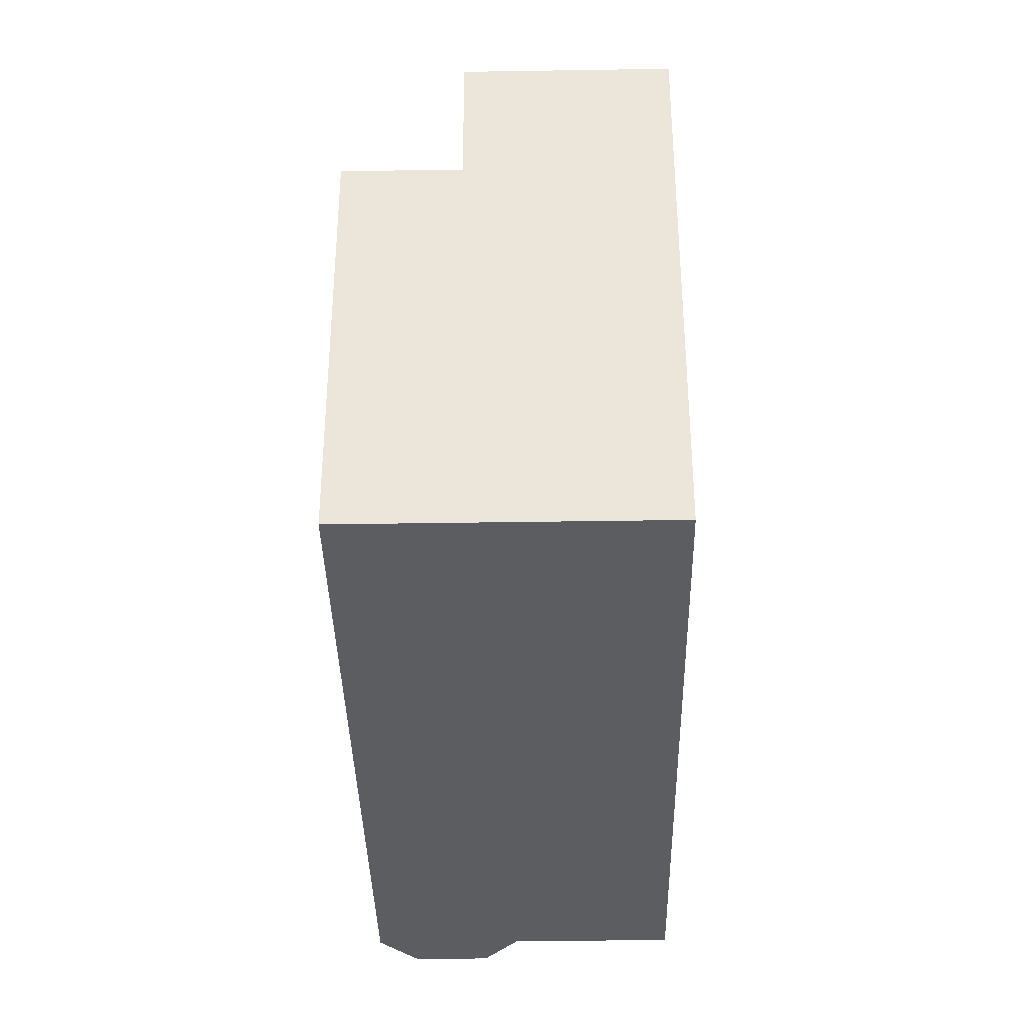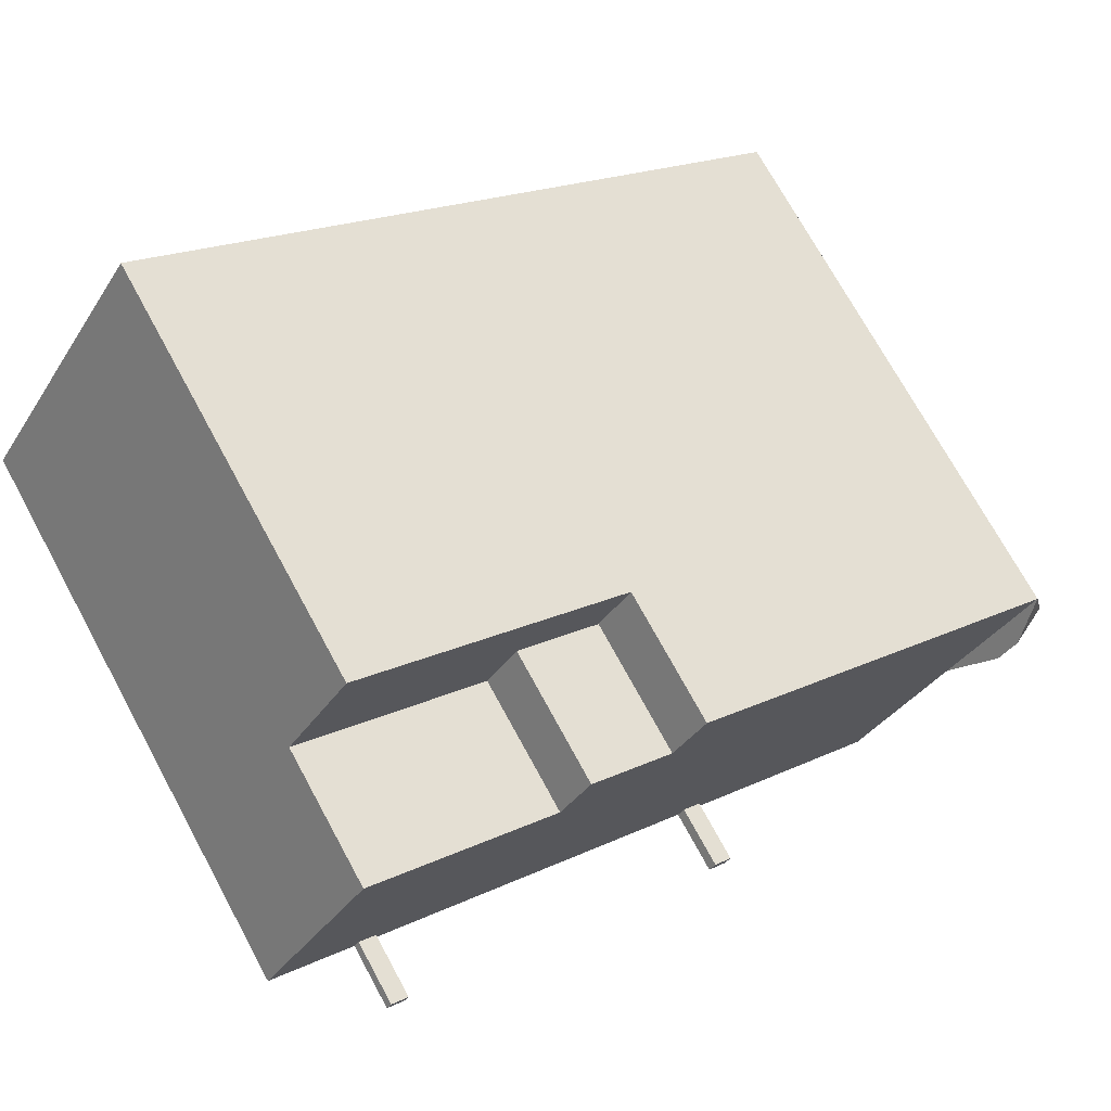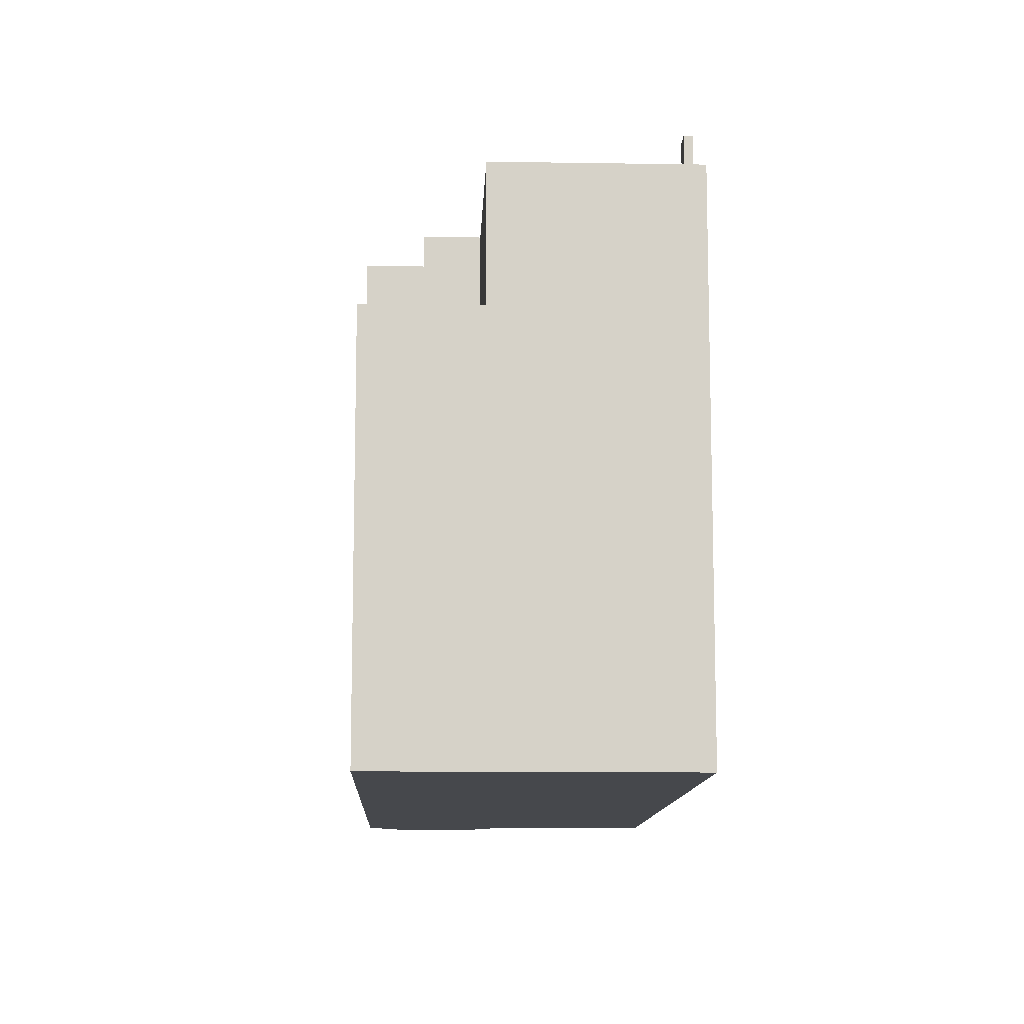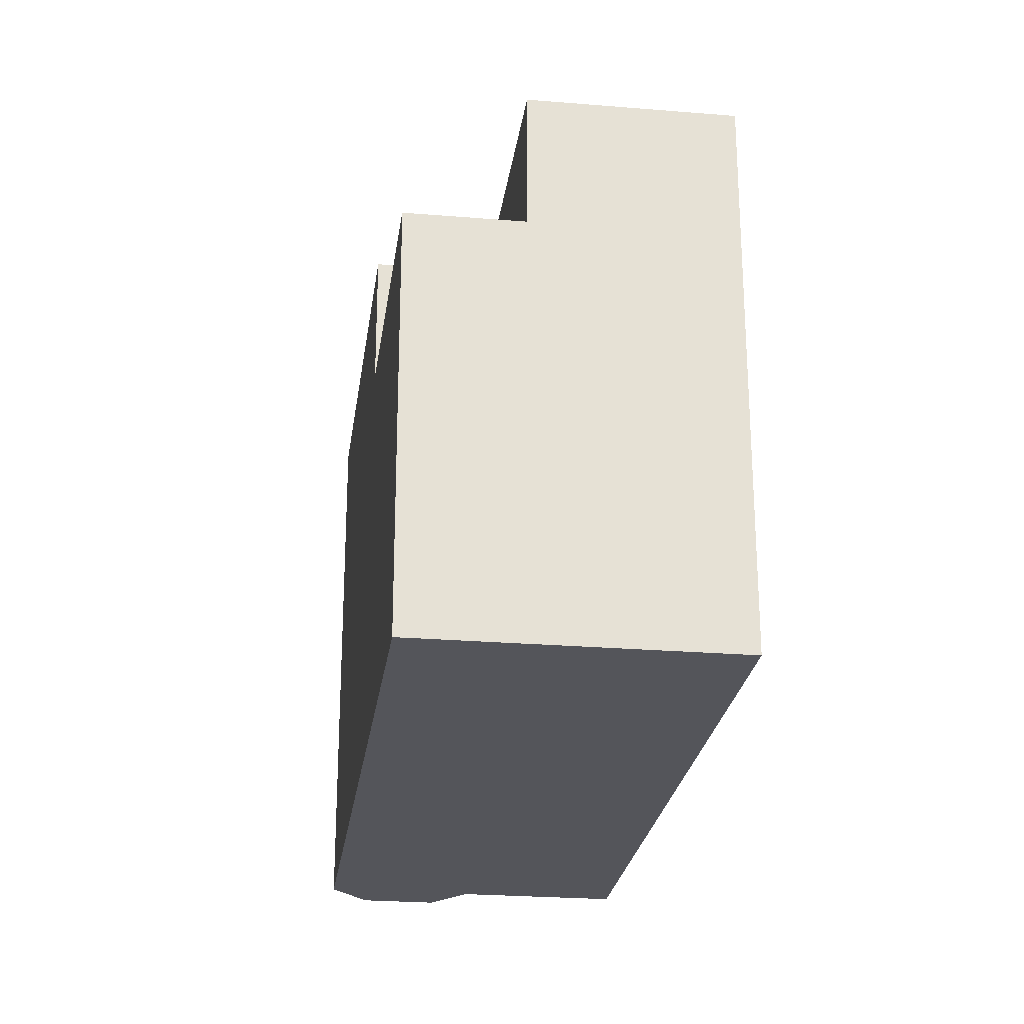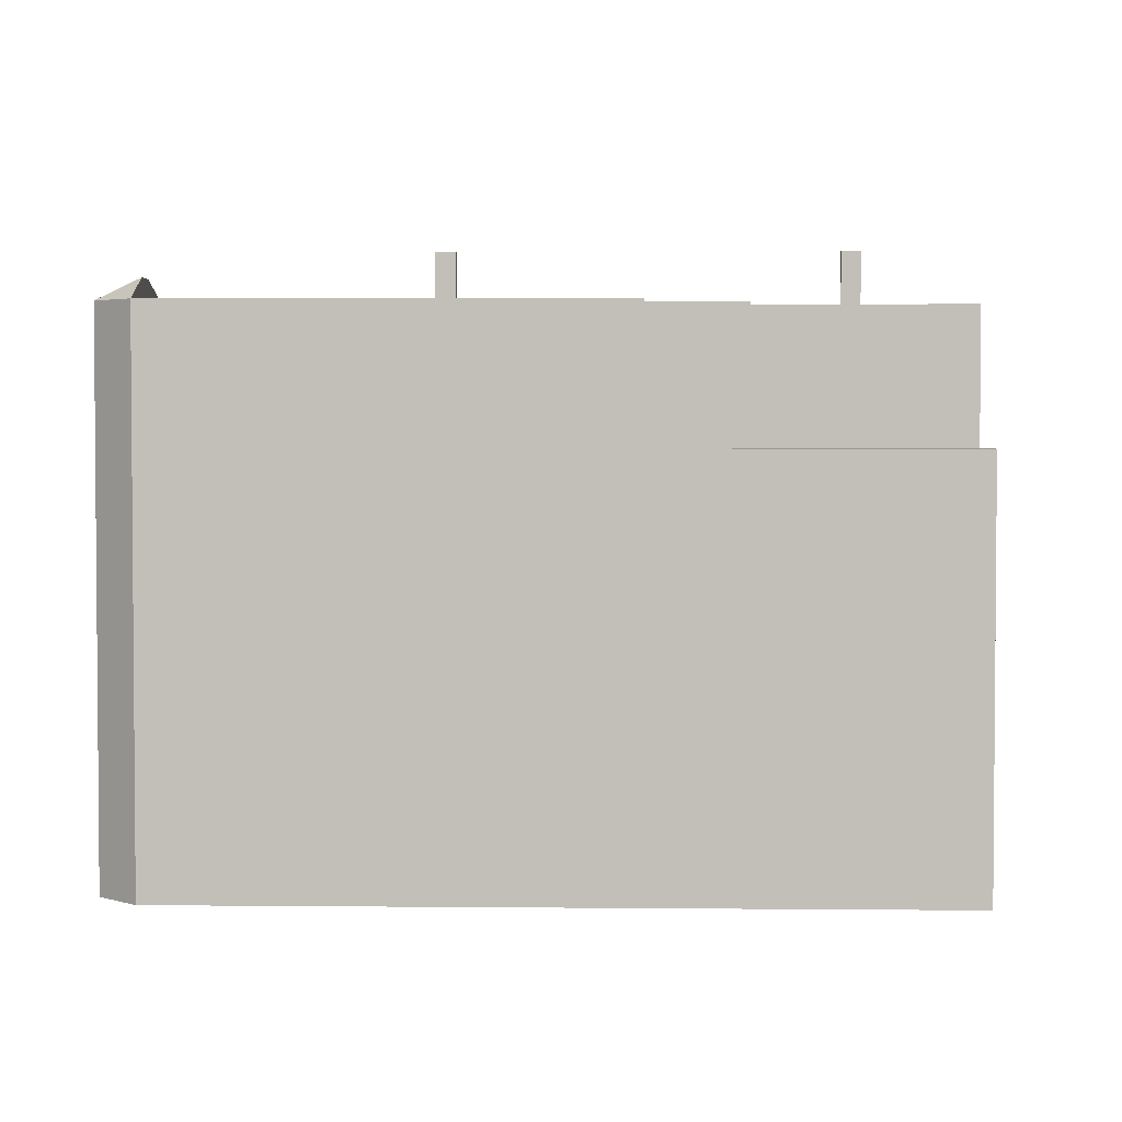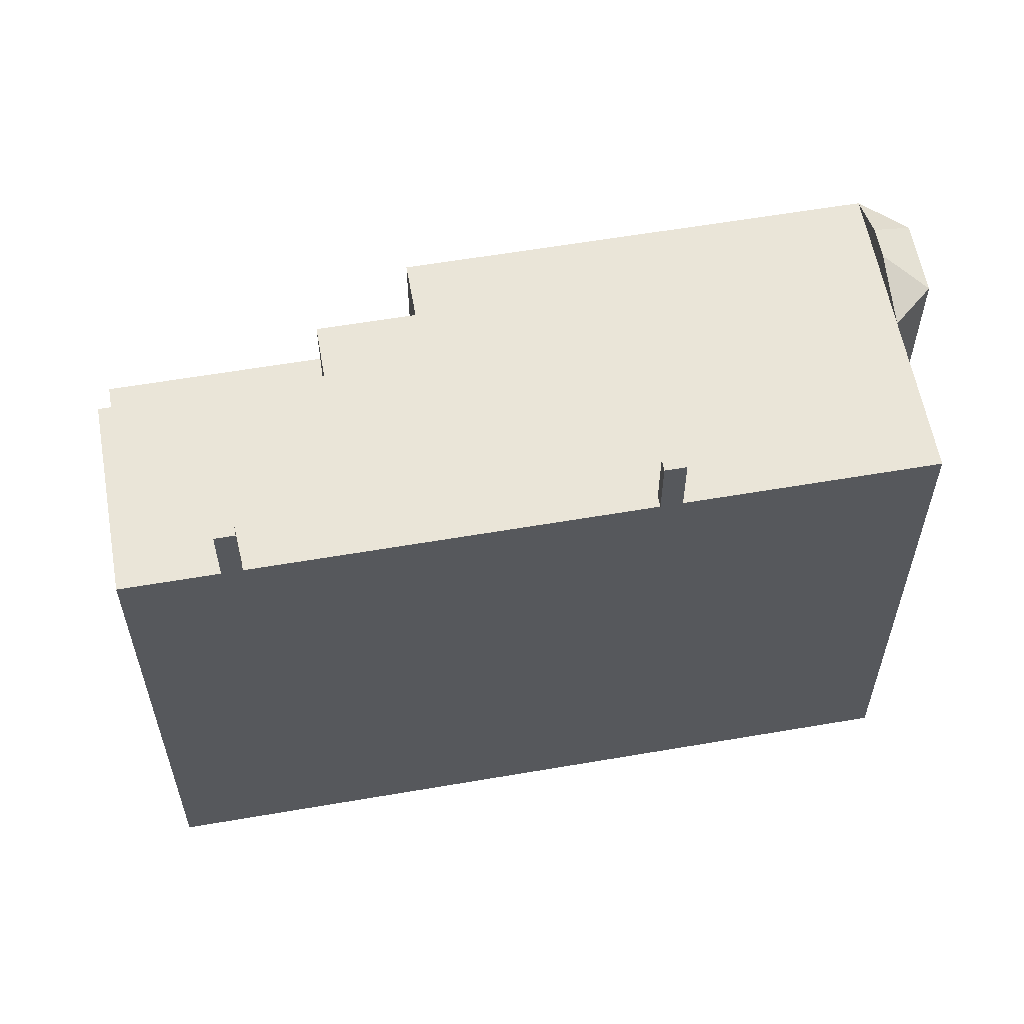
<metadata>
{"format":"obj","ext":"obj","renderer":"f3d","projection":"perspective","resolution":1024,"background":"white","views":[{"elev":-36.9,"azim":58.5,"up":"+Y"},{"elev":72.5,"azim":151.4,"up":"+Z"},{"elev":-11.4,"azim":55.1,"up":"+Y"},{"elev":-25.0,"azim":49.7,"up":"+Y"},{"elev":2.9,"azim":-30.8,"up":"+Y"},{"elev":59.2,"azim":137.3,"up":"+Y"}]}
</metadata>
<code>
v -8.883 7.067 -3.468
v -0.4937 7.06 -4.957
v -7.979 7.065 -4.877
v -7.979 7.065 -4.877
v -4.815 7.06 -7.729
v -4.954 7.06 -7.818
v -0.0407 7.06 -4.667
v 0.5263 7.06 3.325
v 3.351 7.06 3.46
v -7.979 7.065 -4.877
v -4.954 7.06 -7.818
v -5.761 7.06 -8.335
v 3.351 7.06 3.46
v 7.947 7.06 6.408
v 8.084 7.06 0.8125
v 7.947 7.06 6.408
v 8.506 7.06 1.082
v 8.084 7.06 0.8125
v 3.351 7.06 3.46
v 8.084 7.06 0.8125
v 8.206 7.06 0.6225
v 7.947 7.06 6.408
v 8.628 7.06 0.8925
v 8.506 7.06 1.082
v -9.32 7.068 -2.787
v 0.5263 7.06 3.325
v -8.883 7.067 -3.468
v -9.32 7.068 -2.787
v -0.2697 7.06 4.567
v 0.5263 7.06 3.325
v -10.02 7.069 -1.688
v -0.2697 7.06 4.567
v -9.32 7.068 -2.787
v -7.979 7.065 -4.877
v -0.4937 7.06 -4.957
v -4.815 7.06 -7.729
v -0.4469 7.06 -4.576
v 0.5263 7.06 3.325
v -0.1997 7.06 -4.418
v -0.1997 7.06 -4.418
v 0.5263 7.06 3.325
v -0.0407 7.06 -4.667
v 0.5263 7.06 3.325
v 2.589 7.06 4.648
v 3.351 7.06 3.46
v -8.883 7.067 -3.468
v -0.6527 7.06 -4.709
v -0.4937 7.06 -4.957
v -8.883 7.067 -3.468
v 0.5263 7.06 3.325
v -0.6527 7.06 -4.709
v -0.6527 7.06 -4.709
v 0.5263 7.06 3.325
v -0.4469 7.06 -4.576
v 7.947 7.06 6.408
v 10.65 7.06 2.19
v 8.628 7.06 0.8925
v -0.0407 7.06 -4.667
v 3.351 7.06 3.46
v 8.206 7.06 0.6225
v -10.38 7.073 -3.08
v -10.02 7.069 -1.688
v -9.32 7.624 -2.787
v -10.38 7.073 -3.08
v -9.32 7.624 -2.787
v -8.883 7.625 -3.468
v -10.38 7.073 -3.08
v -8.883 7.625 -3.468
v -9.34 7.073 -4.699
v -9.34 7.073 -4.699
v -8.883 7.625 -3.468
v -7.979 7.065 -4.877
v 8.206 8.646 0.6225
v 8.506 8.647 1.082
v 8.628 8.646 0.8925
v 8.084 8.647 0.8125
v 8.506 8.647 1.082
v 8.206 8.646 0.6225
v -0.6527 8.65 -4.709
v -0.0407 8.65 -4.667
v -0.4937 8.649 -4.957
v -0.6527 8.65 -4.709
v -0.1997 8.65 -4.418
v -0.0407 8.65 -4.667
v 2.589 3.68 4.648
v 6.389 3.681 8.837
v 7.947 3.679 6.408
v -0.2697 3.681 4.567
v 2.589 3.68 4.648
v 0.5263 3.68 3.325
v -0.2697 3.681 4.567
v 6.389 3.681 8.837
v 2.589 3.68 4.648
v 2.589 3.68 4.648
v 7.947 3.679 6.408
v 3.351 3.679 3.46
v -10.02 7.069 -1.688
v -0.2697 3.681 4.567
v -0.2697 7.06 4.567
v -10.02 -6.745 -1.688
v -0.2697 -6.745 4.567
v -0.2697 3.681 4.567
v -10.02 7.069 -1.688
v -0.2697 -6.745 4.567
v 6.389 -6.745 8.837
v 6.389 3.681 8.837
v -0.2697 3.681 4.567
v -0.2697 3.681 4.567
v 0.5263 3.68 3.325
v 0.5263 7.06 3.325
v -0.2697 7.06 4.567
v 0.5263 3.68 3.325
v 2.589 3.68 4.648
v 2.589 7.06 4.648
v 0.5263 7.06 3.325
v 2.589 3.68 4.648
v 3.351 3.679 3.46
v 3.351 7.06 3.46
v 2.589 7.06 4.648
v 3.351 3.679 3.46
v 7.947 3.679 6.408
v 7.947 7.06 6.408
v 3.351 7.06 3.46
v 7.947 -6.745 6.408
v 10.65 -6.745 2.19
v 10.65 7.06 2.19
v 7.947 3.679 6.408
v 7.947 7.06 6.408
v 7.947 3.679 6.408
v 10.65 7.06 2.19
v 7.168 -6.745 7.623
v 7.947 -6.745 6.408
v 7.947 3.679 6.408
v 6.389 3.681 8.837
v 6.389 -6.745 8.837
v 7.168 -6.745 7.623
v 6.389 3.681 8.837
v 7.168 -6.745 7.623
v 7.947 3.679 6.408
v 8.628 7.06 0.8925
v 10.65 7.06 2.19
v 10.65 -6.745 2.19
v 8.628 -6.745 0.8925
v 8.206 7.06 0.6225
v 8.628 7.06 0.8925
v 8.628 -6.745 0.8925
v 8.206 -6.745 0.6225
v -0.0407 7.06 -4.667
v 8.206 7.06 0.6225
v 8.206 -6.745 0.6225
v -0.0407 -6.745 -4.667
v -0.4937 7.06 -4.957
v -0.0407 7.06 -4.667
v -0.0407 -6.745 -4.667
v -0.4937 -6.745 -4.957
v -4.815 7.06 -7.729
v -0.4937 7.06 -4.957
v -0.4937 -6.745 -4.957
v -4.815 -6.745 -7.729
v -4.954 7.06 -7.818
v -4.884 -6.745 -7.773
v -4.954 -6.745 -7.818
v -4.884 -6.745 -7.773
v -4.815 7.06 -7.729
v -4.815 -6.745 -7.729
v -4.954 7.06 -7.818
v -4.815 7.06 -7.729
v -4.884 -6.745 -7.773
v -5.761 7.06 -8.335
v -5.357 -6.745 -8.076
v -5.761 -6.745 -8.335
v -5.357 -6.745 -8.076
v -4.954 7.06 -7.818
v -4.954 -6.745 -7.818
v -5.761 7.06 -8.335
v -4.954 7.06 -7.818
v -5.357 -6.745 -8.076
v 8.206 8.646 0.6225
v 8.628 8.646 0.8925
v 8.628 7.06 0.8925
v 8.206 7.06 0.6225
v -0.4937 8.649 -4.957
v -0.0407 8.65 -4.667
v -0.0407 7.06 -4.667
v -0.4937 7.06 -4.957
v -7.979 7.065 -4.877
v -5.761 7.06 -8.335
v -5.761 -6.745 -8.335
v -7.979 -6.745 -4.877
v -10.38 -6.745 -3.08
v -10.02 -6.745 -1.688
v -10.02 7.069 -1.688
v -10.38 7.073 -3.08
v -10.38 7.073 -3.08
v -9.34 7.073 -4.699
v -9.34 -6.745 -4.699
v -10.38 -6.745 -3.08
v -9.34 7.073 -4.699
v -8.659 -6.745 -4.788
v -9.34 -6.745 -4.699
v -8.659 -6.745 -4.788
v -7.979 7.065 -4.877
v -7.979 -6.745 -4.877
v -9.34 7.073 -4.699
v -7.979 7.065 -4.877
v -8.659 -6.745 -4.788
v -10.02 7.069 -1.688
v -9.32 7.068 -2.787
v -9.32 7.624 -2.787
v -9.32 7.068 -2.787
v -8.883 7.067 -3.468
v -8.883 7.625 -3.468
v -9.32 7.624 -2.787
v -8.883 7.625 -3.468
v -8.883 7.067 -3.468
v -7.979 7.065 -4.877
v 8.084 7.06 0.8125
v 8.506 7.06 1.082
v 8.506 8.647 1.082
v 8.084 8.647 0.8125
v 8.506 7.06 1.082
v 8.628 7.06 0.8925
v 8.628 8.646 0.8925
v 8.506 8.647 1.082
v 8.084 8.647 0.8125
v 8.206 8.646 0.6225
v 8.206 7.06 0.6225
v 8.084 7.06 0.8125
v -0.4469 7.06 -4.576
v -0.1997 7.06 -4.418
v -0.1997 8.65 -4.418
v -0.6527 8.65 -4.709
v -0.6527 7.06 -4.709
v -0.4469 7.06 -4.576
v -0.6527 8.65 -4.709
v -0.4469 7.06 -4.576
v -0.1997 8.65 -4.418
v -0.1997 7.06 -4.418
v -0.0407 7.06 -4.667
v -0.0407 8.65 -4.667
v -0.1997 8.65 -4.418
v -0.6527 8.65 -4.709
v -0.4937 8.649 -4.957
v -0.4937 7.06 -4.957
v -0.6527 7.06 -4.709
v -7.979 -6.745 -4.877
v -5.761 -6.745 -8.335
v -5.357 -6.745 -8.076
v -4.954 -6.745 -7.818
v -4.884 -6.745 -7.773
v -4.815 -6.745 -7.729
v -0.4937 -6.745 -4.957
v -0.0407 -6.745 -4.667
v 8.206 -6.745 0.6225
v 8.628 -6.745 0.8925
v 10.65 -6.745 2.19
v 7.947 -6.745 6.408
v 7.168 -6.745 7.623
v 6.389 -6.745 8.837
v -0.2697 -6.745 4.567
v -10.02 -6.745 -1.688
v -10.38 -6.745 -3.08
v -9.34 -6.745 -4.699
v -8.659 -6.745 -4.788
g CDNNDG02_0009010
f 1 2 3
f 4 5 6
f 7 8 9
f 10 11 12
f 13 14 15
f 16 17 18
f 19 20 21
f 22 23 24
f 25 26 27
f 28 29 30
f 31 32 33
f 34 35 36
f 37 38 39
f 40 41 42
f 43 44 45
f 46 47 48
f 49 50 51
f 52 53 54
f 55 56 57
f 58 59 60
f 61 62 63
f 64 65 66
f 67 68 69
f 70 71 72
f 73 74 75
f 76 77 78
f 79 80 81
f 82 83 84
f 85 86 87
f 88 89 90
f 91 92 93
f 94 95 96
f 97 98 99
f 100 102 103
f 102 100 101
f 105 106 107
f 107 104 105
f 108 110 111
f 108 109 110
f 113 114 115
f 115 112 113
f 116 118 119
f 116 117 118
f 123 120 121
f 122 123 121
f 127 124 125
f 125 126 127
f 128 129 130
f 131 132 133
f 134 135 136
f 137 138 139
f 142 143 141
f 140 141 143
f 144 146 147
f 144 145 146
f 151 148 150
f 149 150 148
f 154 155 153
f 152 153 155
f 156 158 159
f 156 157 158
f 160 161 162
f 163 164 165
f 166 167 168
f 169 170 171
f 172 173 174
f 175 176 177
f 178 180 181
f 178 179 180
f 184 182 183
f 182 184 185
f 189 187 188
f 189 186 187
f 190 192 193
f 190 191 192
f 194 196 197
f 194 195 196
f 198 199 200
f 201 202 203
f 204 205 206
f 207 208 209
f 213 210 212
f 211 212 210
f 214 215 216
f 220 217 219
f 219 217 218
f 222 223 221
f 221 223 224
f 226 227 228
f 225 226 228
f 229 230 231
f 232 233 234
f 235 236 237
f 238 240 241
f 238 239 240
f 245 243 244
f 245 242 243
f 264 246 261
f 246 247 248
f 263 264 262
f 262 264 261
f 248 249 246
f 249 250 246
f 250 251 246
f 251 252 246
f 261 246 252
f 252 253 260
f 258 260 257
f 254 255 257
f 255 256 257
f 260 261 252
f 254 260 253
f 258 259 260
f 254 257 260

</code>
